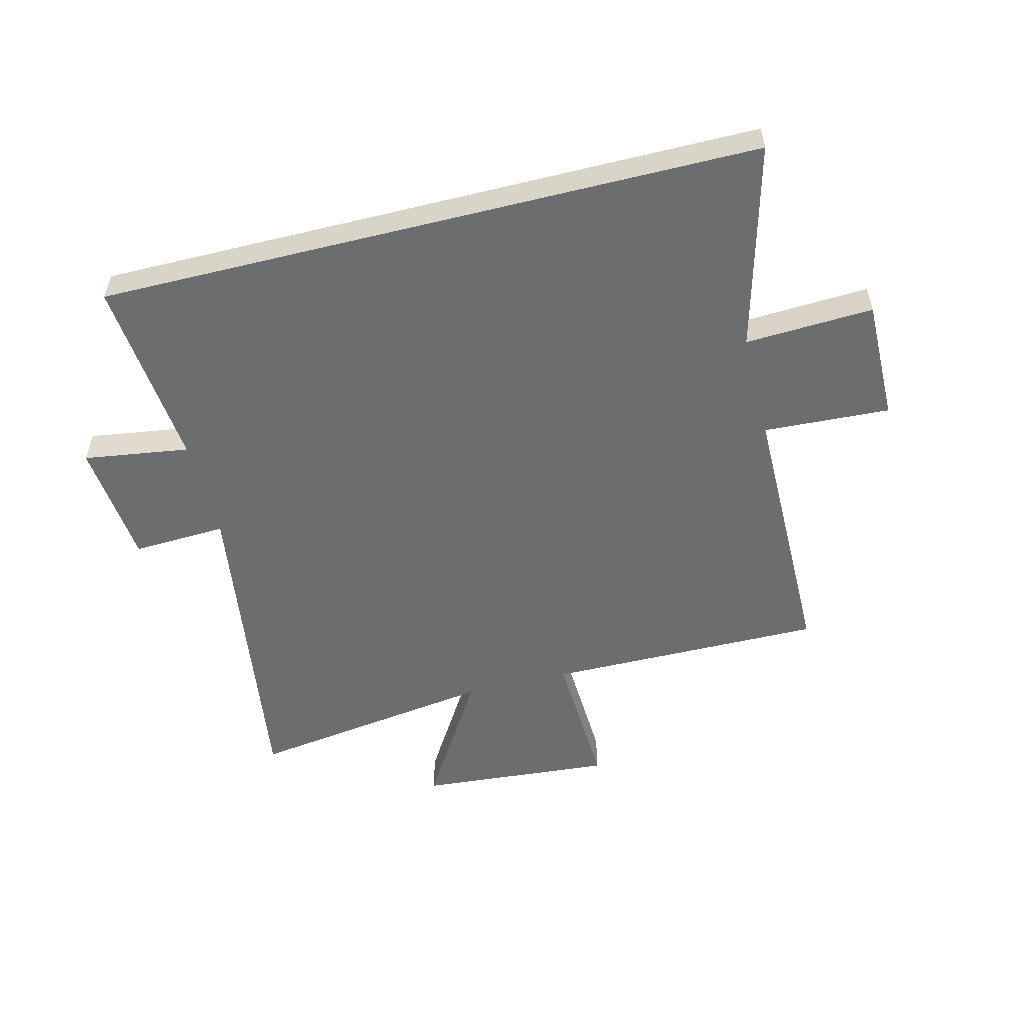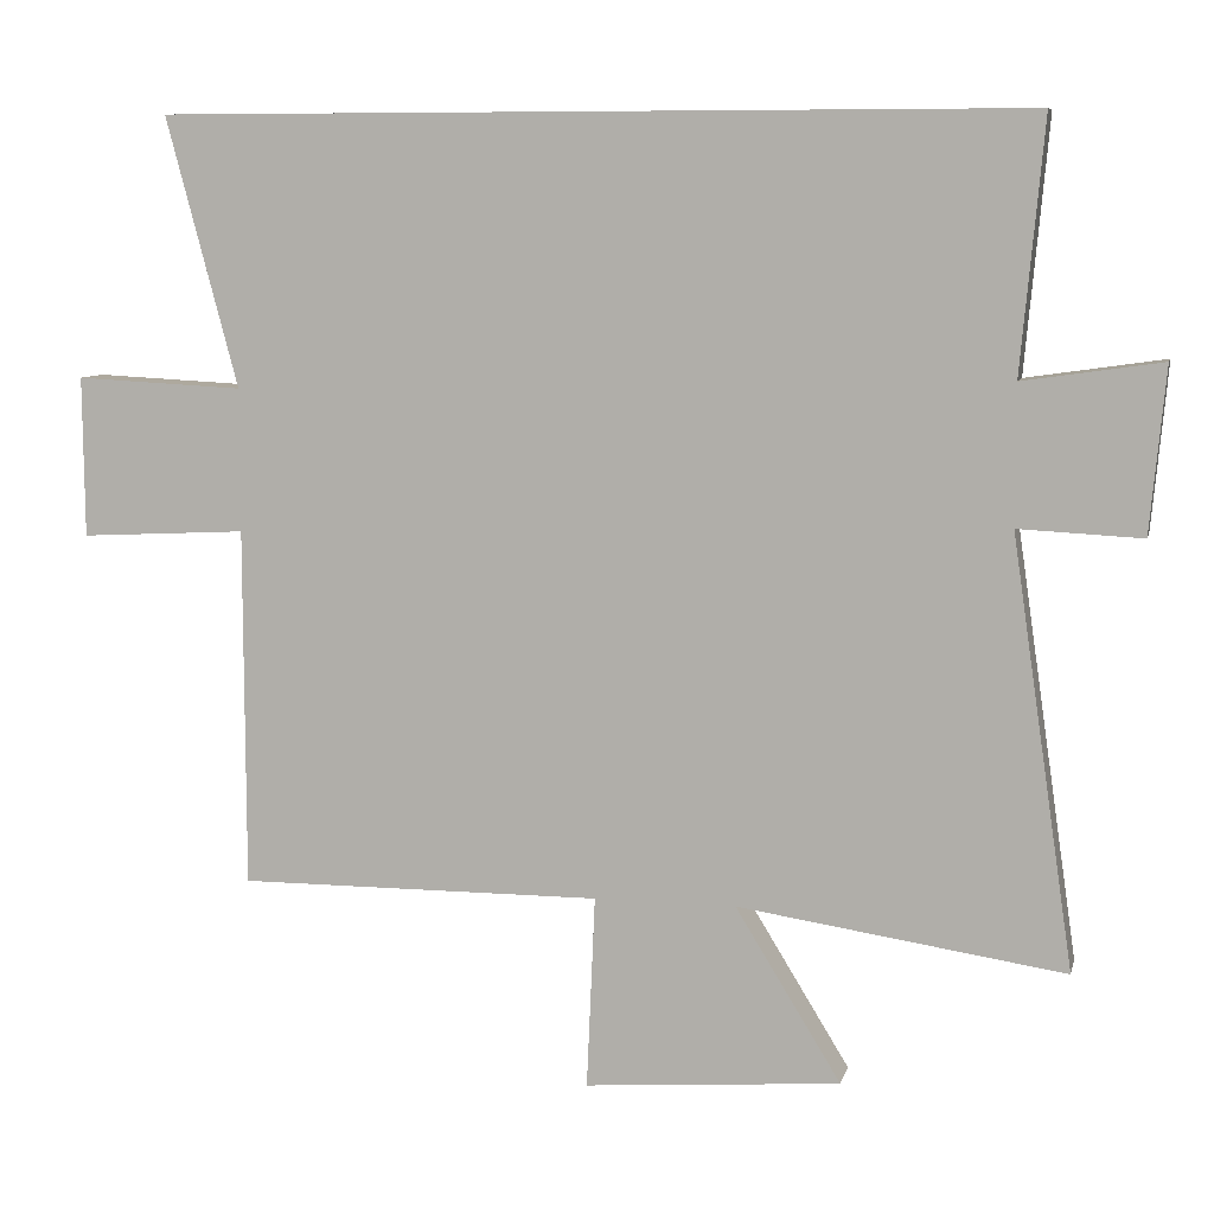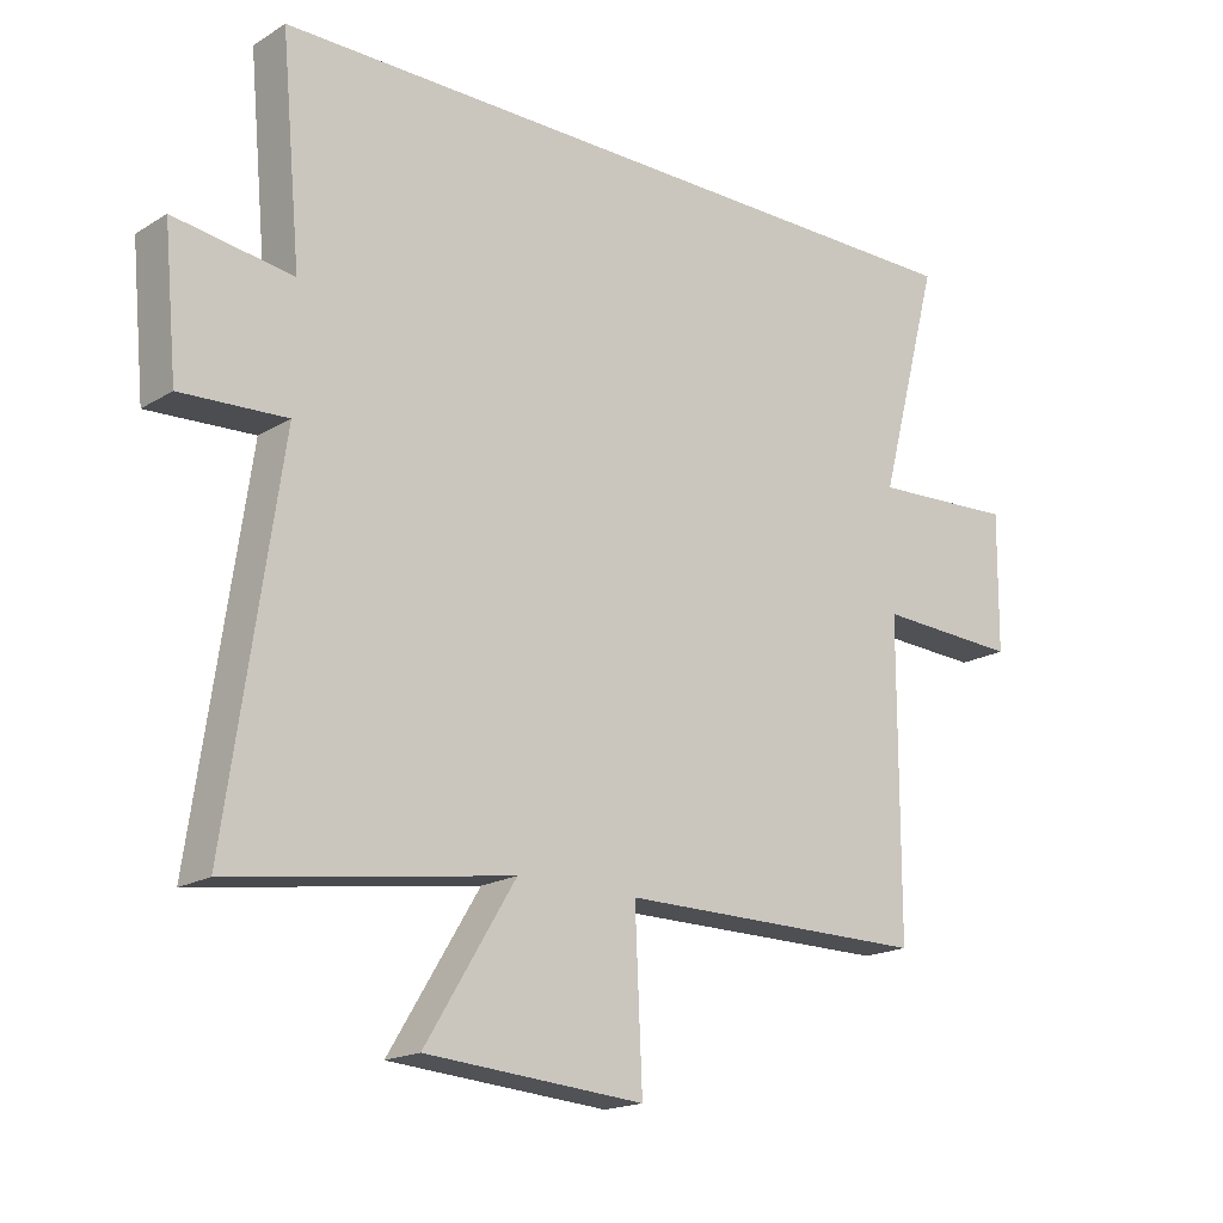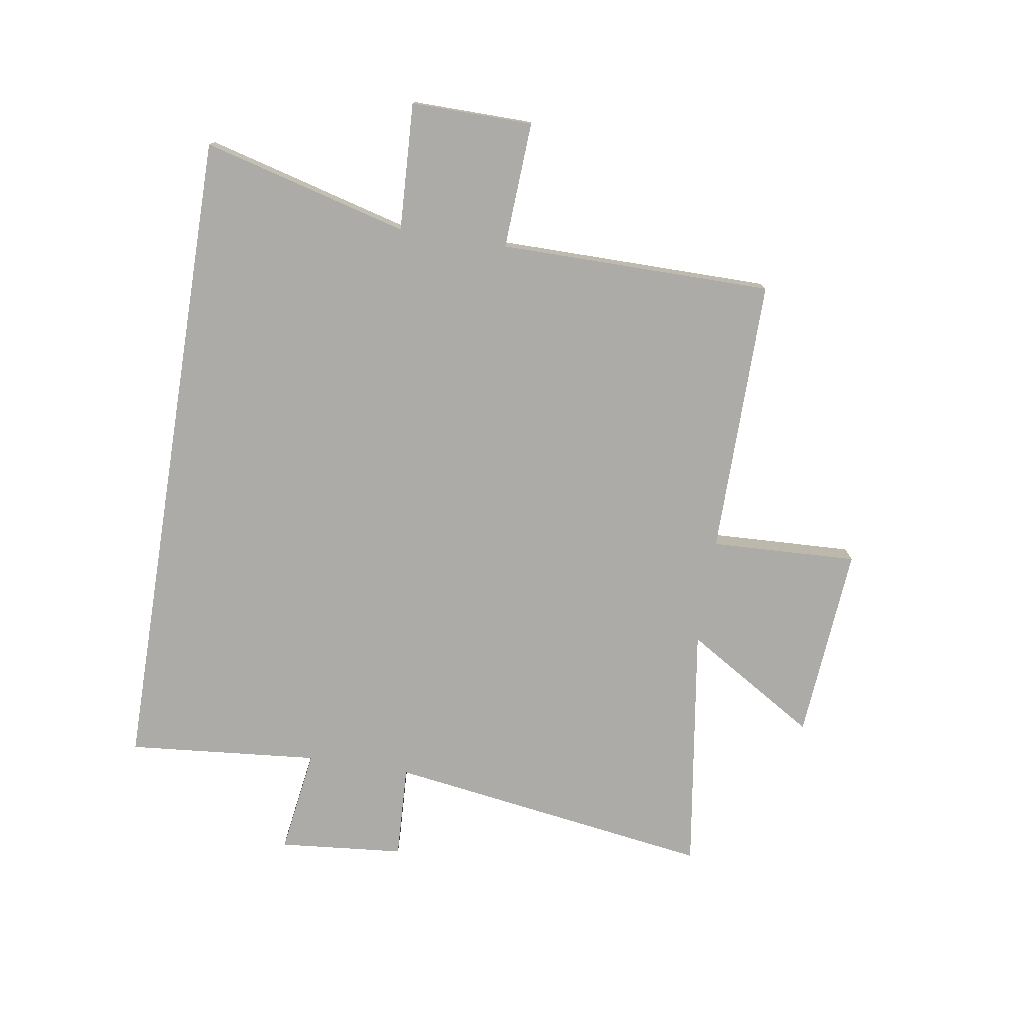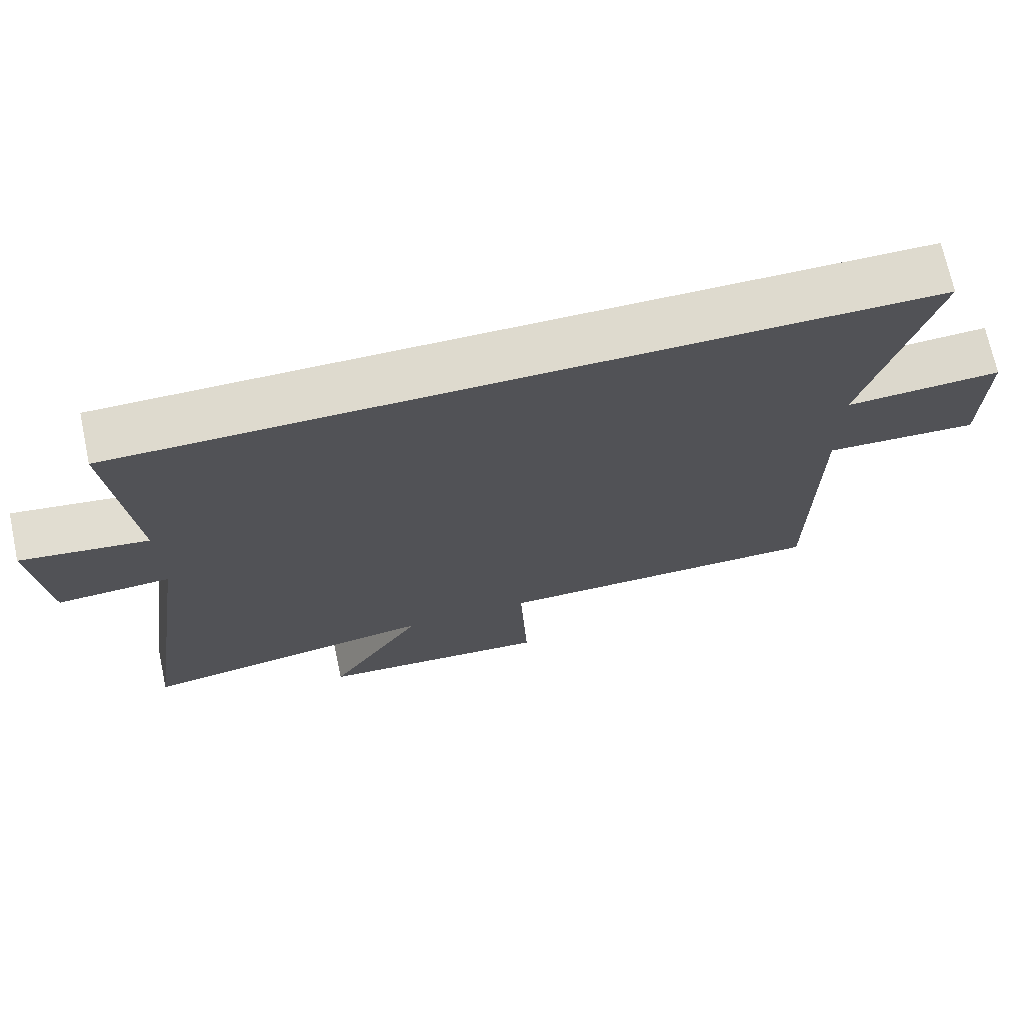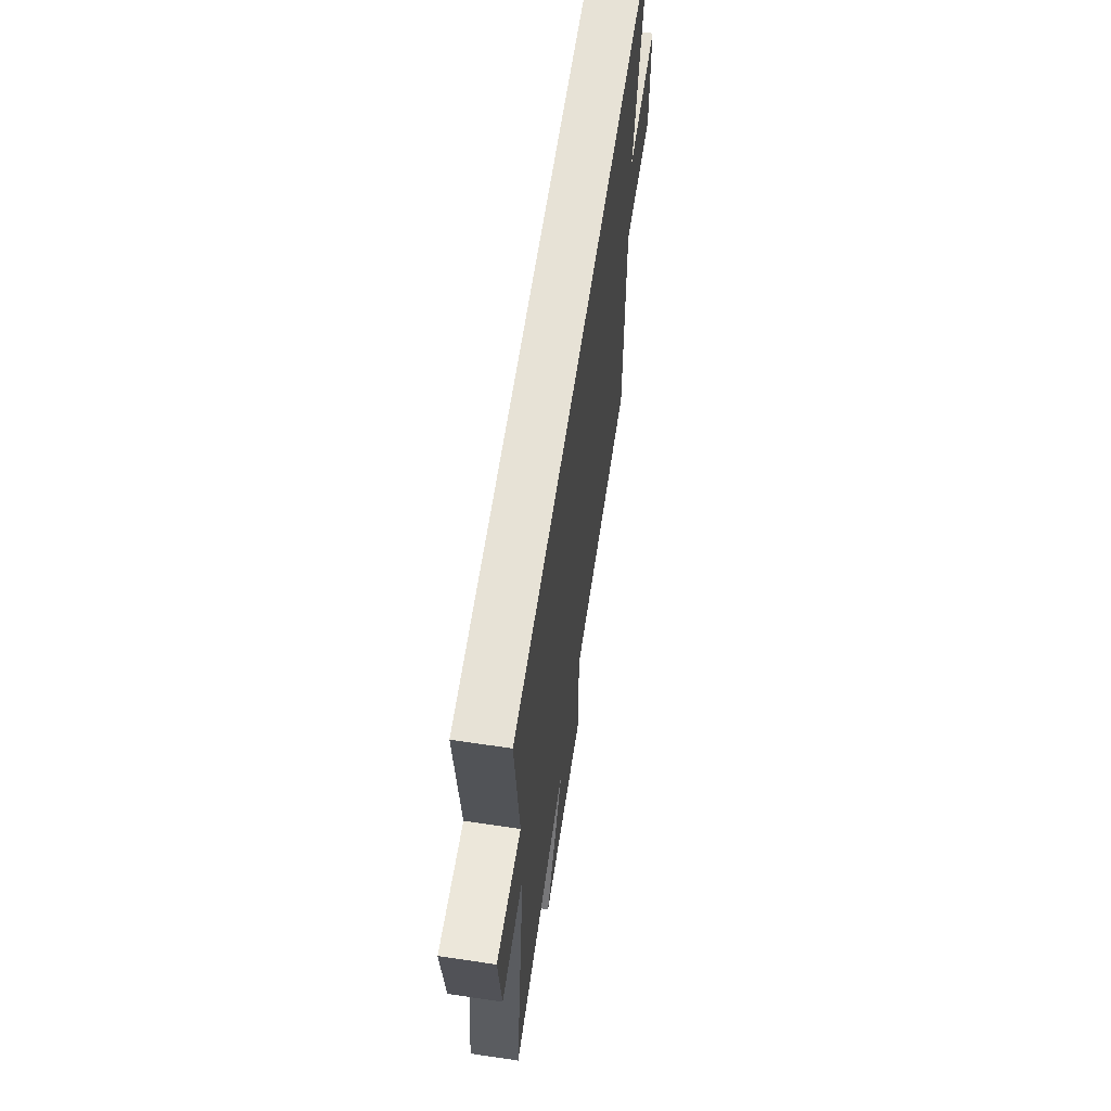
<metadata>
{"format":"obj","ext":"obj","renderer":"f3d","projection":"perspective","resolution":1024,"background":"white","views":[{"elev":-53.9,"azim":14.1,"up":"+Y"},{"elev":8.1,"azim":-167.1,"up":"+Z"},{"elev":-18.0,"azim":-40.4,"up":"+Z"},{"elev":-76.4,"azim":80.9,"up":"+Y"},{"elev":71.2,"azim":-12.1,"up":"+Z"},{"elev":63.4,"azim":-81.5,"up":"+Z"}]}
</metadata>
<code>
v -0.581 0.07 -0.563
v -0.5 0.07 -0.007
v -0.66 0.07 -0.015
v -0.68 0.07 0.199
v -0.5 0.07 0.173
v -0.53 0.07 0.5
v 0.593 0.07 0.5
v 0.5 0.07 0.15
v 0.718 0.07 0.161
v 0.716 0.07 -0.047
v 0.5 0.07 -0.036
v 0.499 0.07 -0.502
v 0.027 0.07 -0.5
v 0.038 0.07 -0.75
v -0.294 0.07 -0.724
v -0.157 0.07 -0.5
v -0.581 0 -0.563
v -0.5 0 -0.007
v -0.66 0 -0.015
v -0.68 0 0.199
v -0.5 0 0.173
v -0.53 0 0.5
v 0.593 0 0.5
v 0.5 0 0.15
v 0.718 0 0.161
v 0.716 0 -0.047
v 0.5 0 -0.036
v 0.499 0 -0.502
v 0.027 0 -0.5
v 0.038 0 -0.75
v -0.294 0 -0.724
v -0.157 0 -0.5
f 13 14 15 16
f 11 12 13
f 11 13 16
f 8 9 10 11
f 16 1 2
f 11 16 2
f 8 11 2
f 5 6 7 8
f 2 3 4 5
f 2 5 8
f 32 31 30 29
f 29 28 27
f 32 29 27
f 27 26 25 24
f 18 17 32
f 18 32 27
f 18 27 24
f 24 23 22 21
f 21 20 19 18
f 24 21 18
f 1 17 18 2
f 2 18 19 3
f 3 19 20 4
f 4 20 21 5
f 5 21 22 6
f 6 22 23 7
f 7 23 24 8
f 8 24 25 9
f 9 25 26 10
f 10 26 27 11
f 11 27 28 12
f 12 28 29 13
f 13 29 30 14
f 14 30 31 15
f 15 31 32 16
f 16 32 17 1

</code>
